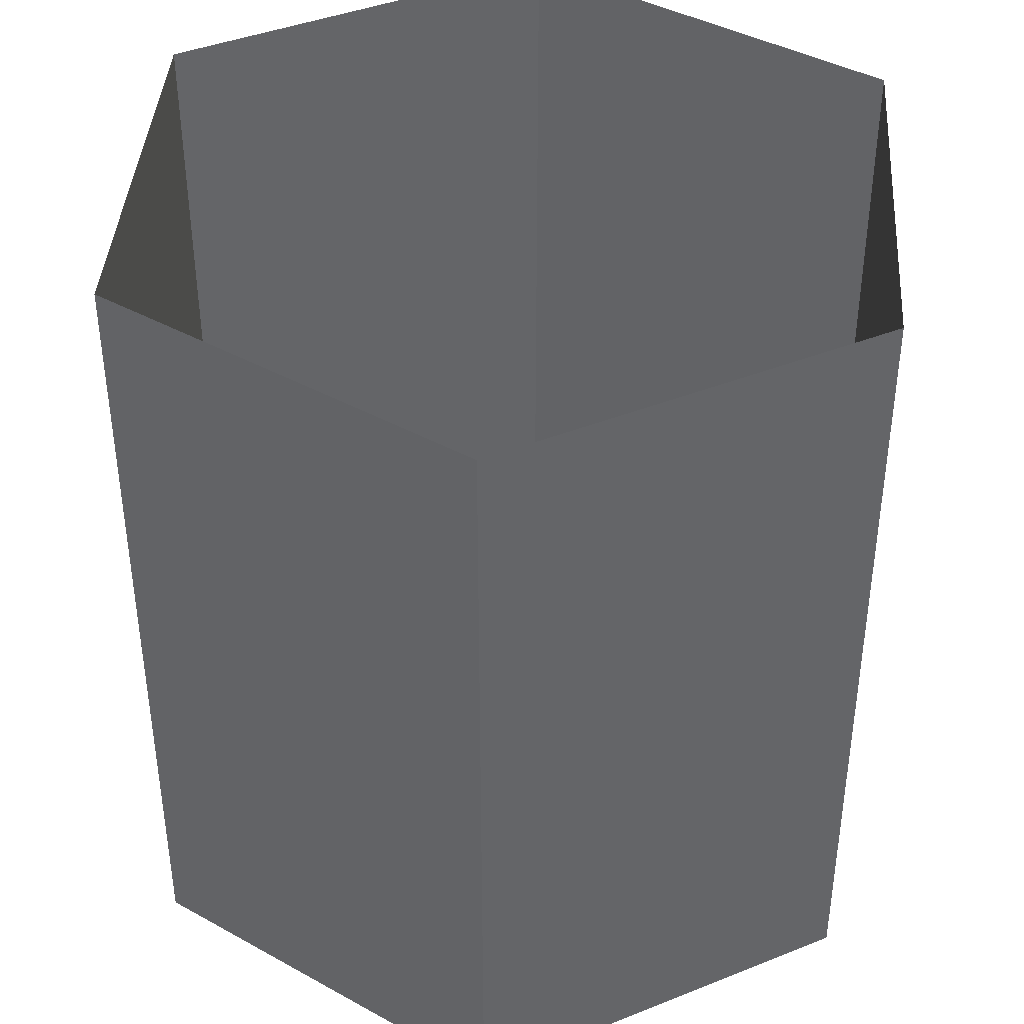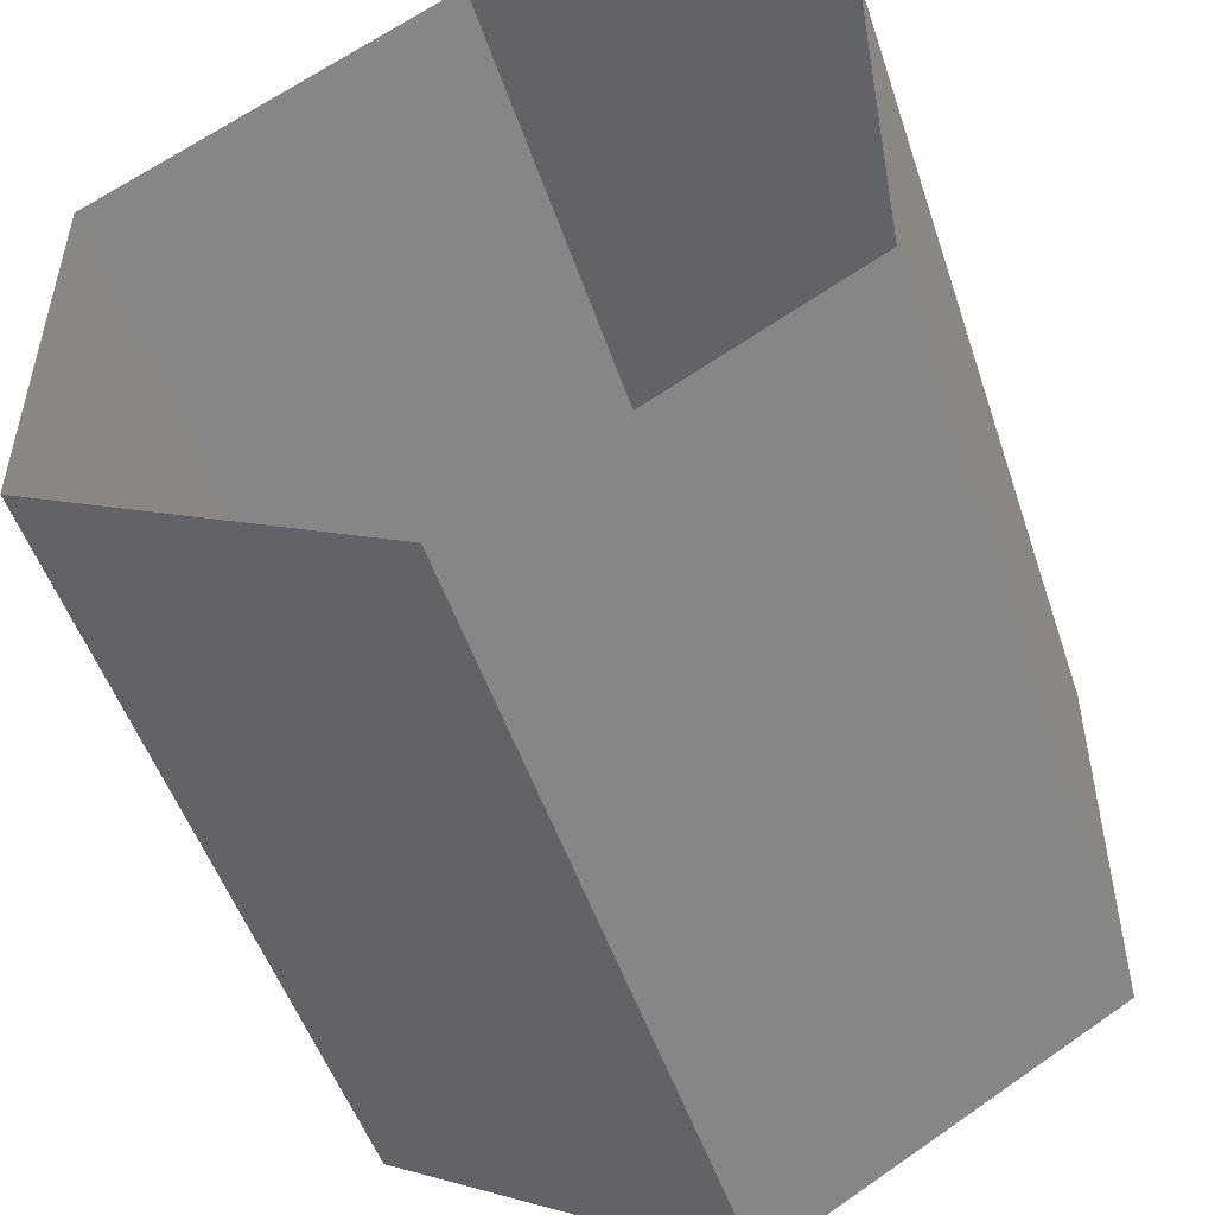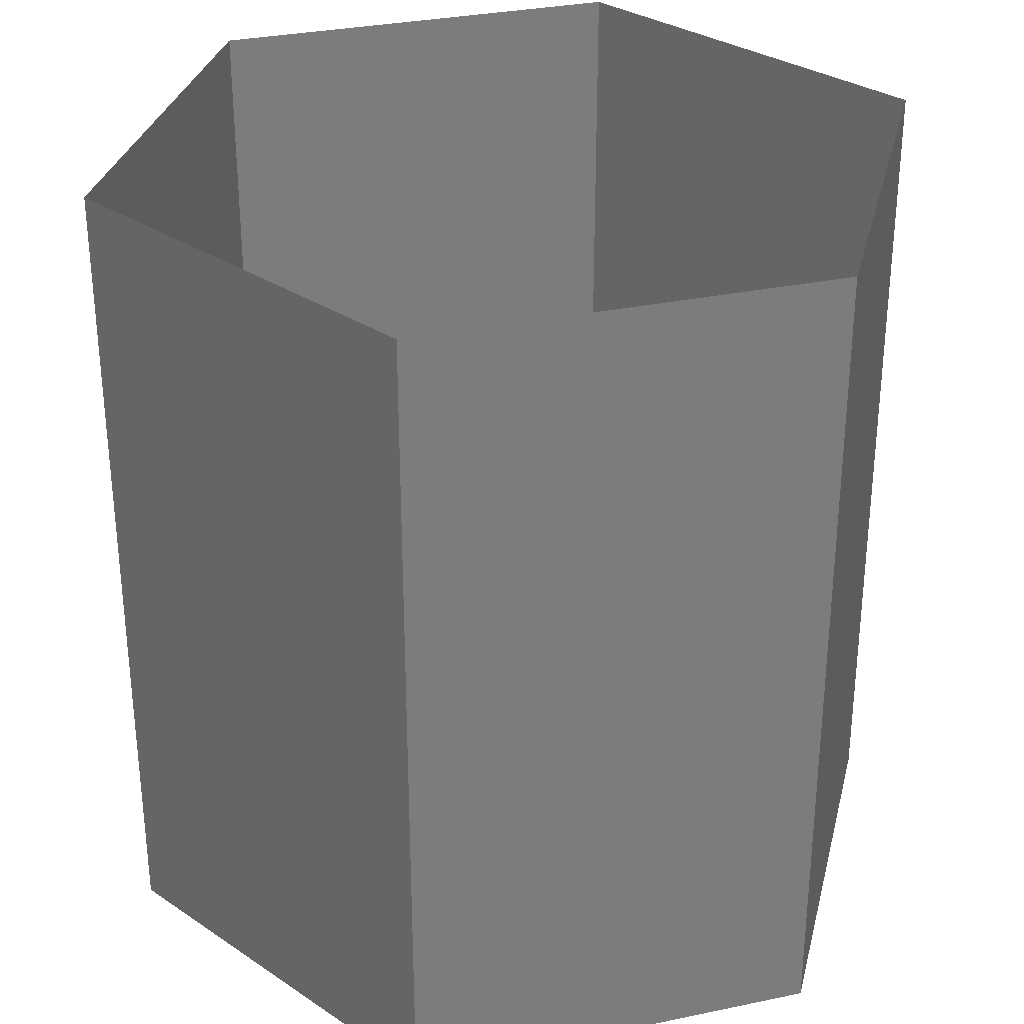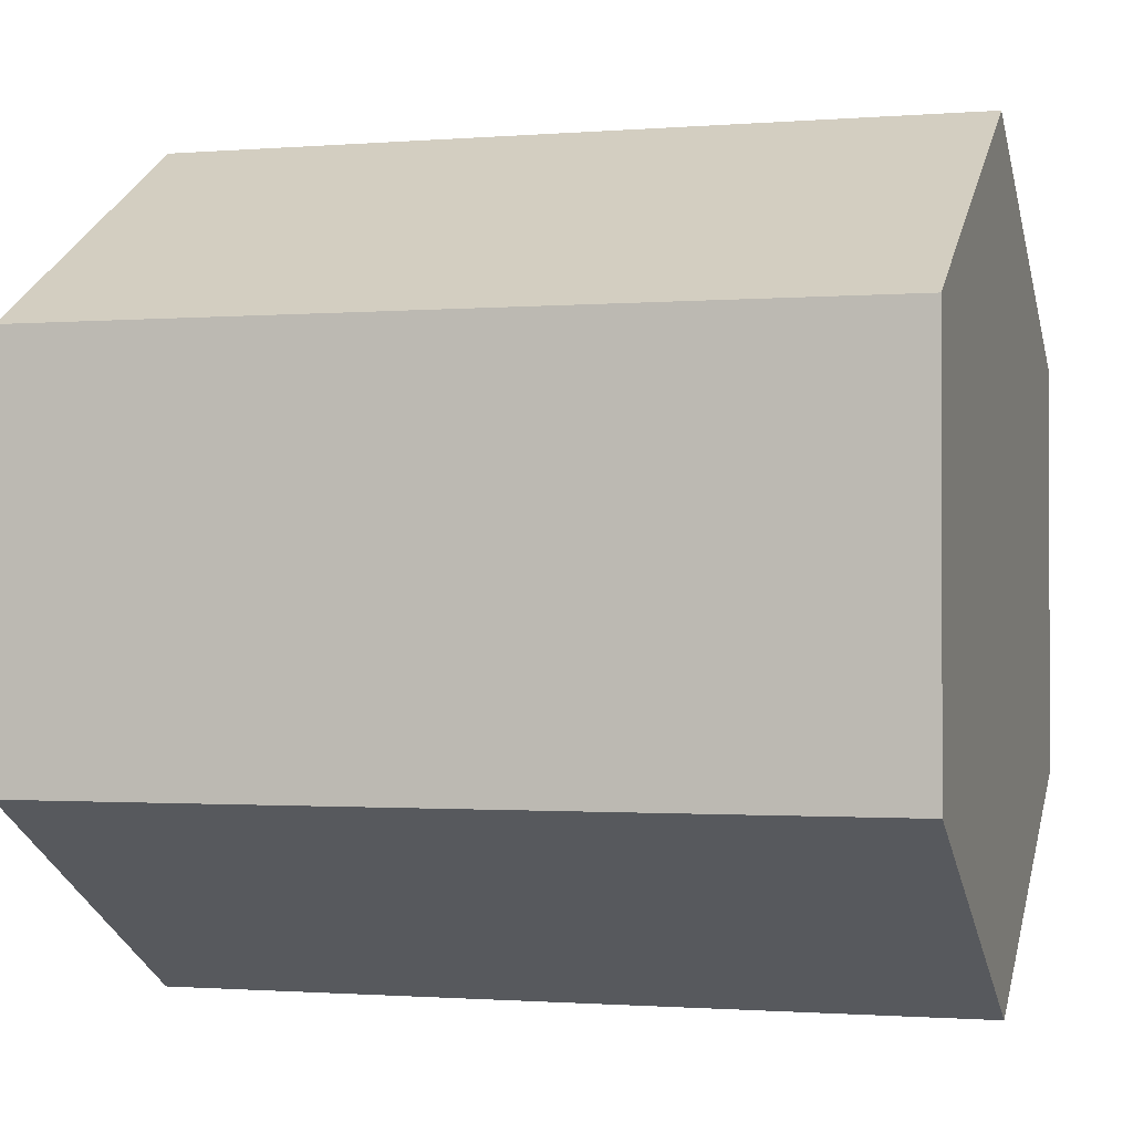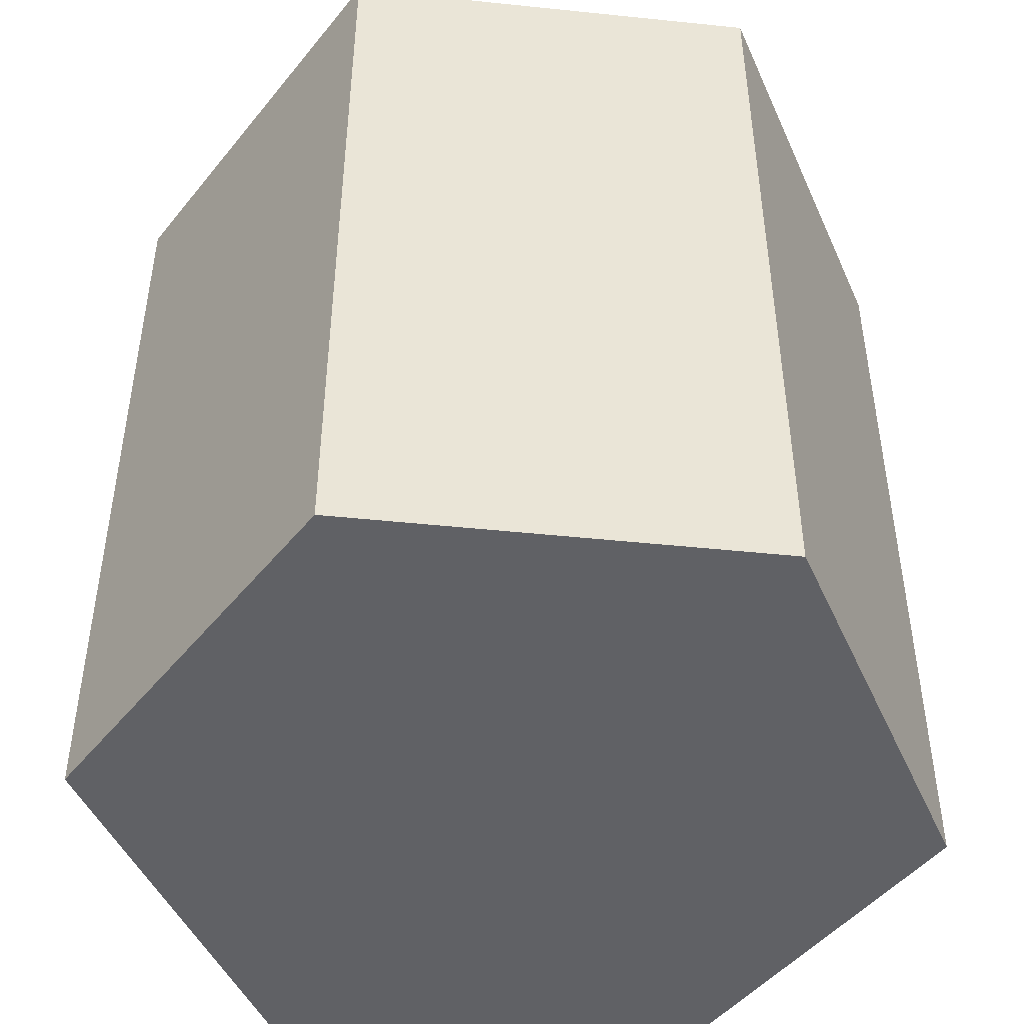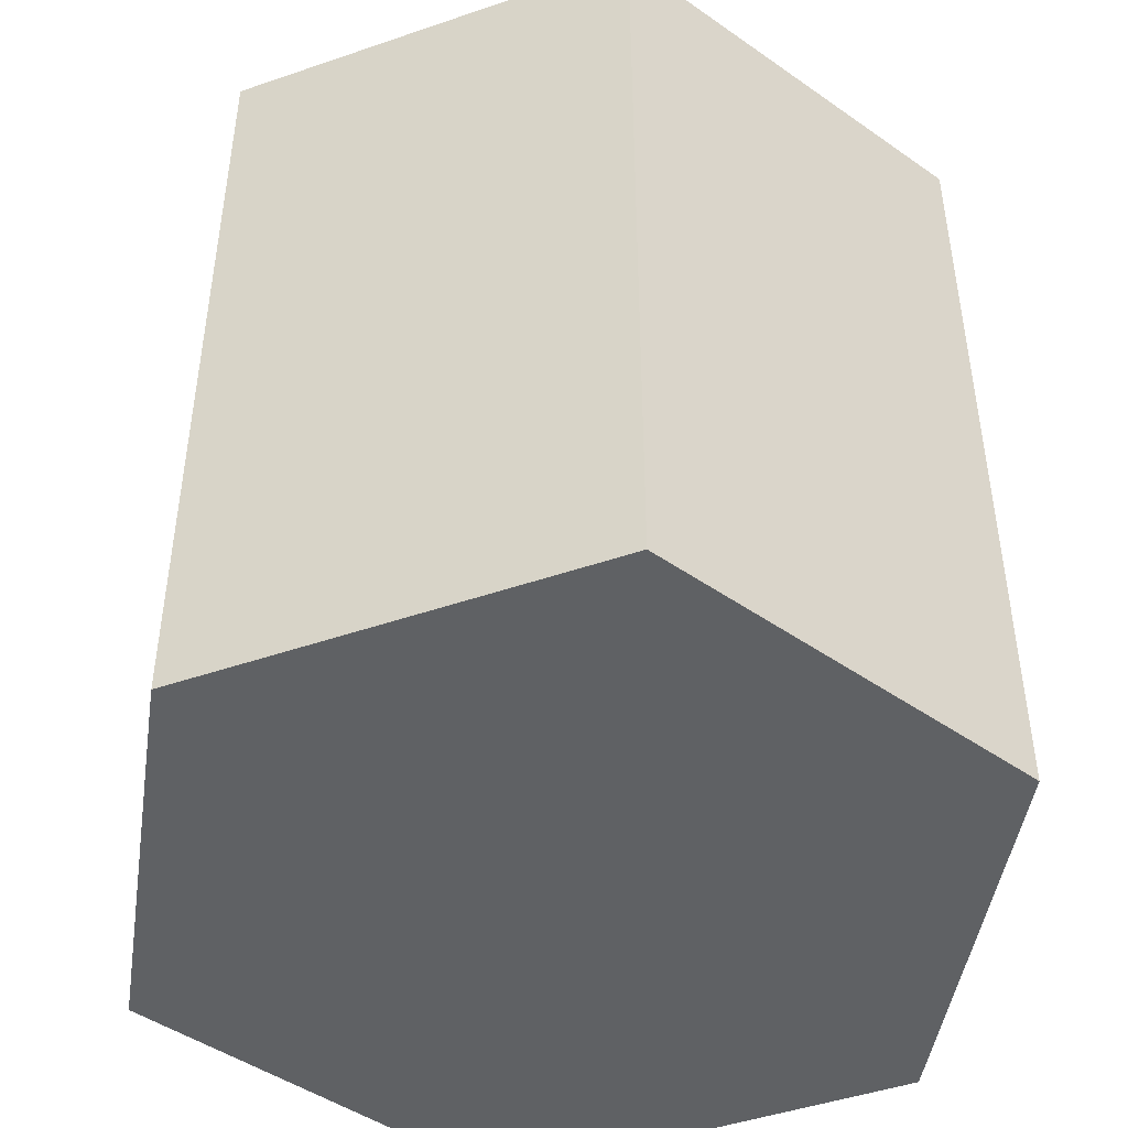
<metadata>
{"format":"obj","ext":"obj","renderer":"f3d","projection":"perspective","resolution":1024,"background":"white","views":[{"elev":40.9,"azim":124.0,"up":"+Y"},{"elev":-51.0,"azim":-161.7,"up":"+Z"},{"elev":31.4,"azim":13.4,"up":"+Y"},{"elev":-1.1,"azim":-73.5,"up":"+Z"},{"elev":-47.2,"azim":23.3,"up":"+Y"},{"elev":-46.4,"azim":-8.6,"up":"+Y"}]}
</metadata>
<code>
o Cylinder
v 0.000116 0 -0.9999
v 0 2 -1
v 0.866 0 -0.5
v 0.866 2 -0.5
v 0.866 0 0.5
v 0.866 2 0.5
v 0 0 1
v 0 2 1
v -0.866 0 0.5
v -0.866 2 0.5
v -0.866 0 -0.5
v -0.866 2 -0.5
v -0 0 -0
f 1 2 4 3
f 3 4 6 5
f 5 6 8 7
f 7 8 10 9
f 9 10 12 11
f 11 12 2 1
f 11 13 9
f 1 13 11
f 9 13 7
f 7 13 5
f 13 3 5
f 3 13 1

</code>
